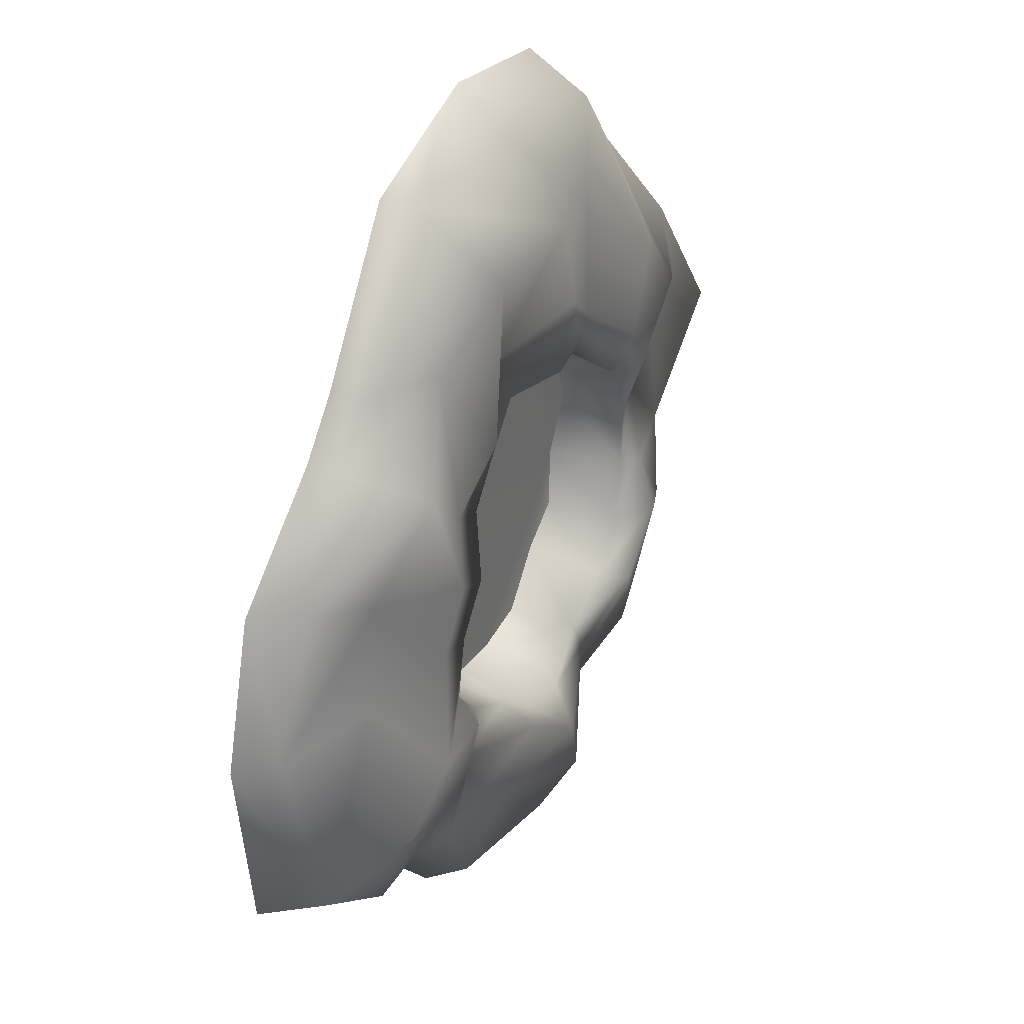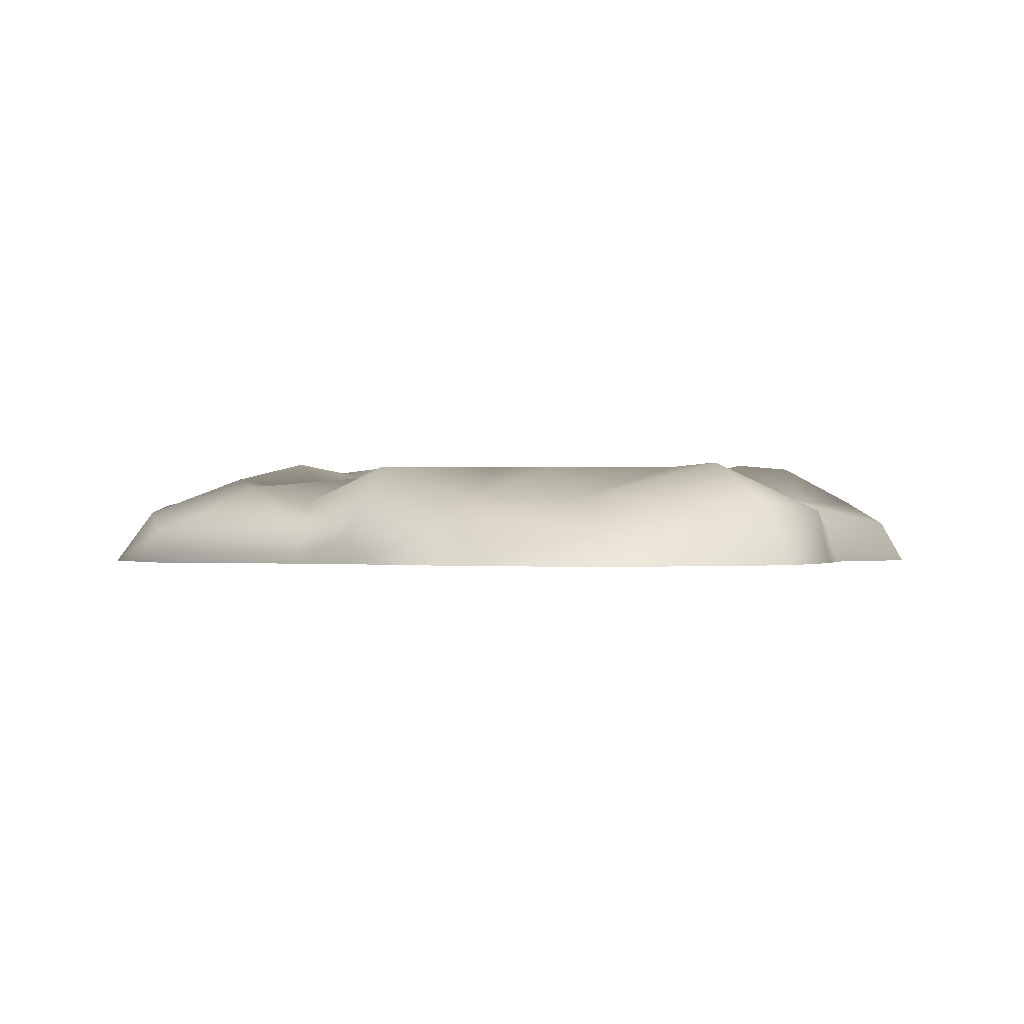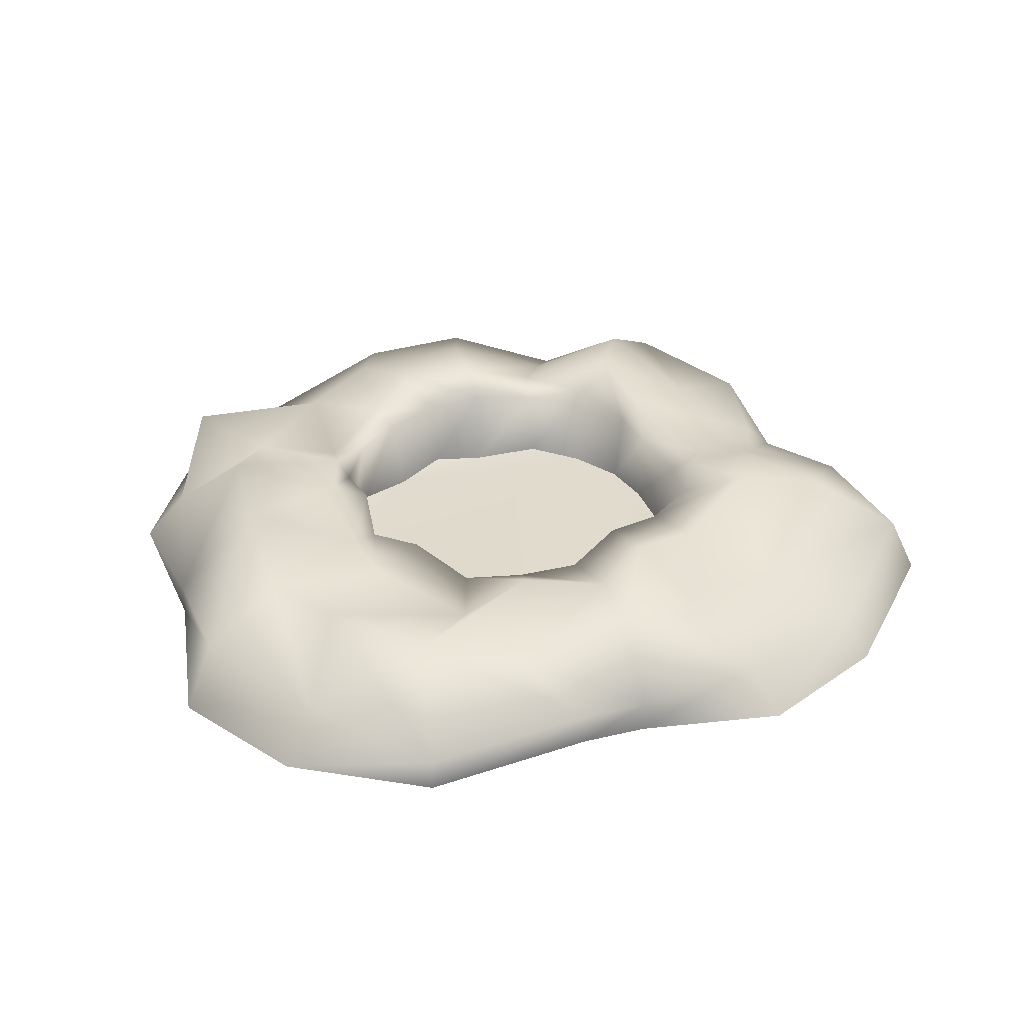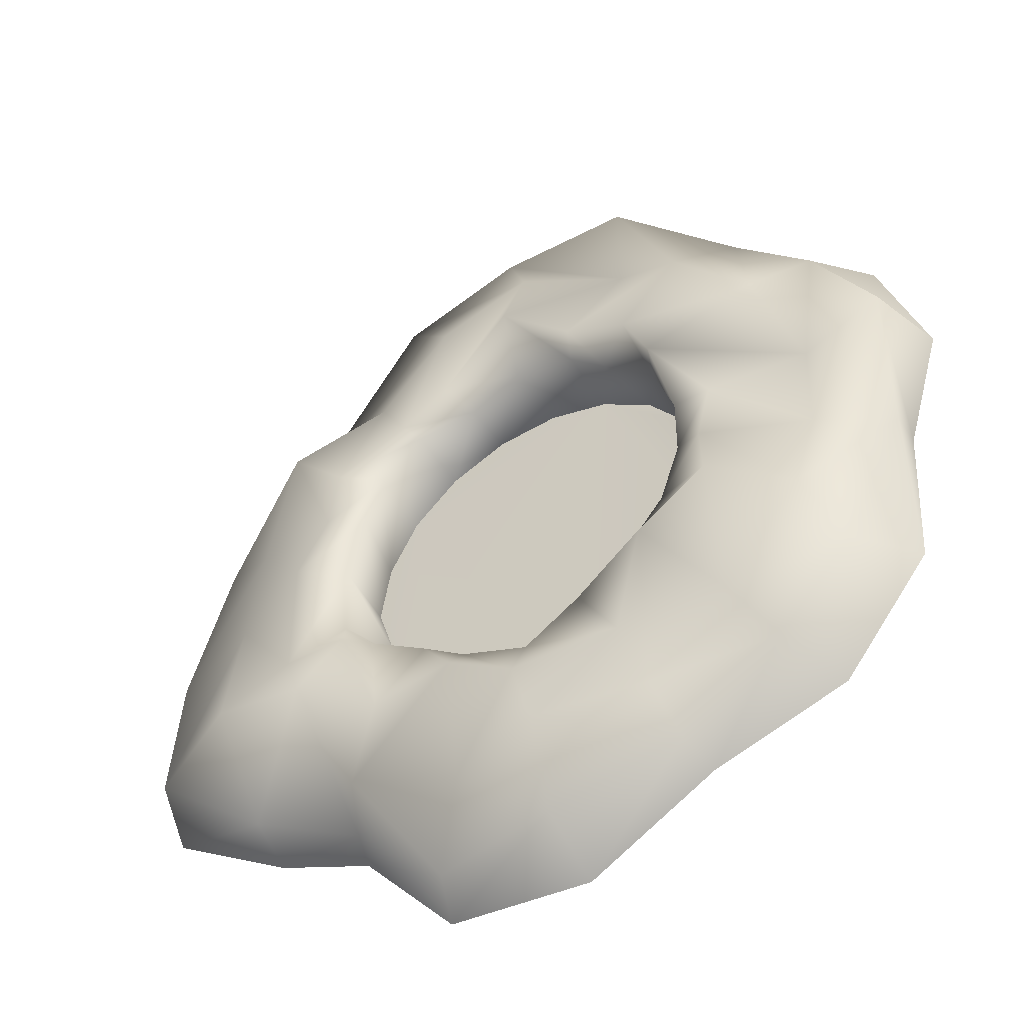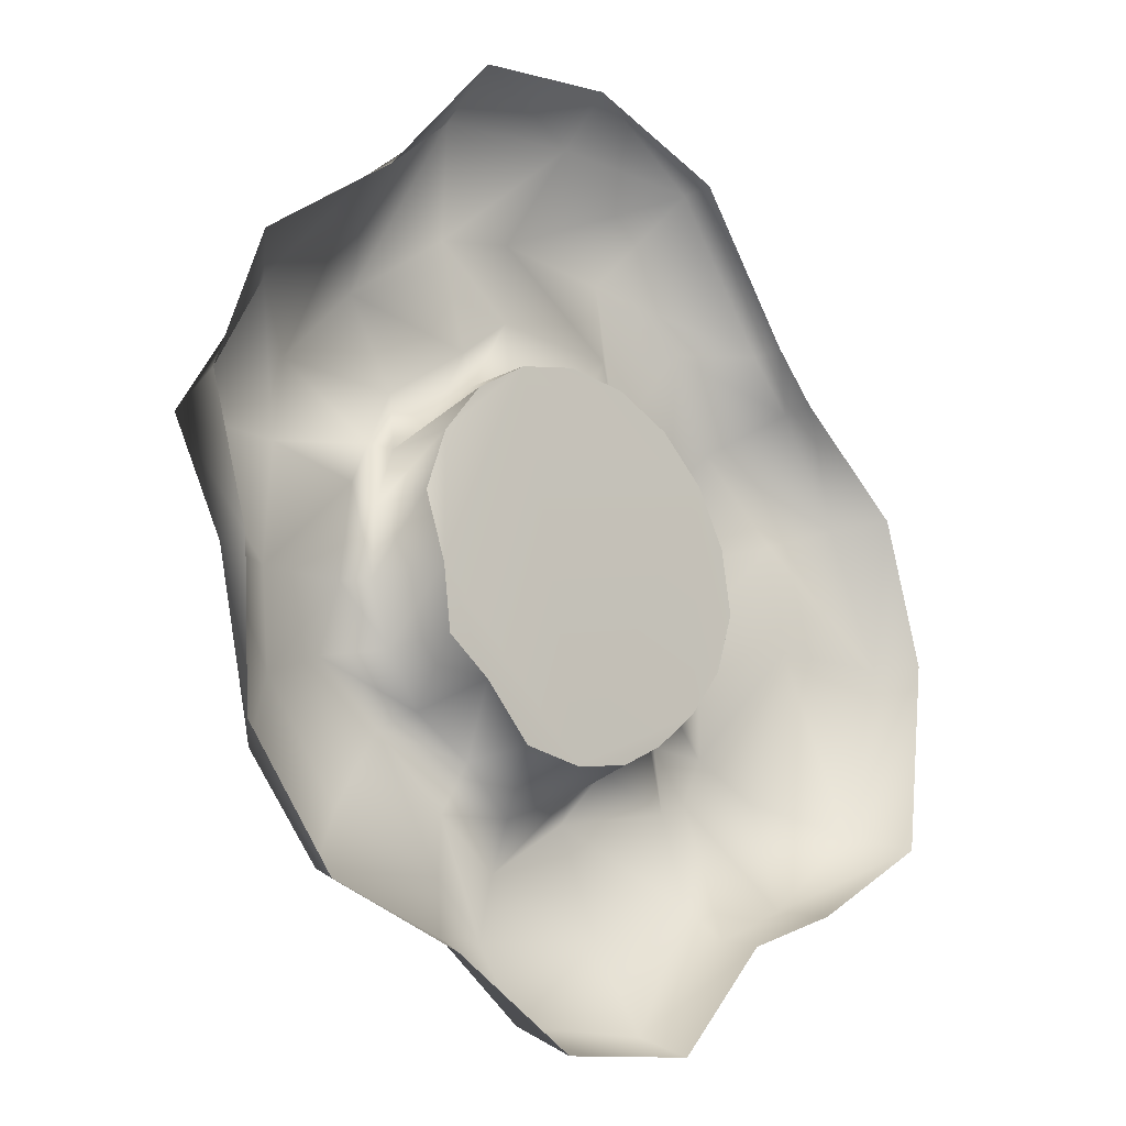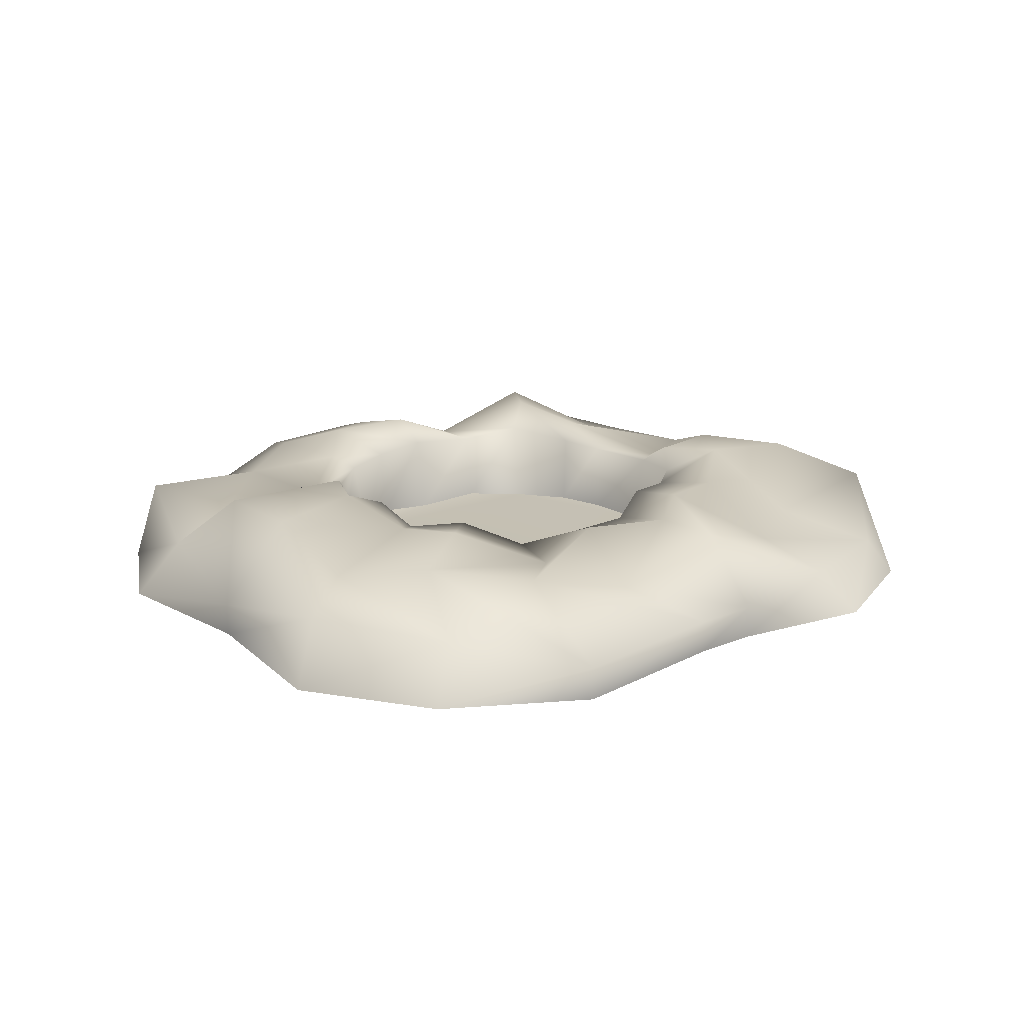
<metadata>
{"format":"obj","ext":"obj","renderer":"f3d","projection":"perspective","resolution":1024,"background":"white","views":[{"elev":35.2,"azim":116.6,"up":"+Z"},{"elev":-0.5,"azim":81.0,"up":"+Y"},{"elev":33.5,"azim":30.4,"up":"+Y"},{"elev":-48.1,"azim":-149.1,"up":"+Z"},{"elev":-17.9,"azim":-44.2,"up":"+Z"},{"elev":18.1,"azim":8.9,"up":"+Y"}]}
</metadata>
<code>
v  39.42 -0.0835 -0.2652
v  37.52 0 -16.8
v  35.68 5.577 -14.97
v  36.98 2.952 -0.4894
v  26.22 0 -23.92
v  25.61 4.823 -22.95
v  17.54 0 -27.42
v  16.65 2.879 -26.71
v  9.33 0 -36.84
v  8.066 3.721 -35.09
v  -3.139 0 -37.88
v  -2.836 5.952 -35.08
v  -14.08 0 -31.61
v  -13.09 3.063 -30.12
v  -25.74 0 -27.96
v  -22.9 5.33 -26.08
v  -33.43 0 -18.09
v  -29.34 5.075 -18.53
v  -34.18 0 -5.04
v  -34.18 2.879 -5.04
v  -37.49 0 6.256
v  -35.52 7.088 5.432
v  -33.43 0 18.09
v  -29.55 5.103 17.02
v  -21.78 0 27.16
v  -21.78 2.879 27.16
v  -12.06 0 39.15
v  -11.24 5.67 36.35
v  0.7391 0 41.39
v  1.186 4.764 37.95
v  13.6 0 37.21
v  13.6 2.879 37.21
v  22.19 0 24.73
v  22.19 2.879 24.73
v  25.98 0 20.41
v  25.98 2.879 20.41
v  35.95 0 12.34
v  32.45 3.537 11.38
v  27.42 9.117 -12.93
v  28.42 5.911 -0
v  19.34 9.385 -14.23
v  15.54 5.911 -23.79
v  5.435 5.911 -27.81
v  -3.463 9.472 -28.48
v  -11.52 5.186 -25.2
v  -19.67 7.248 -21
v  -26.43 7.054 -12.17
v  -28.03 5.911 -4.677
v  -28.03 5.282 4.677
v  -24.95 8.373 12.9
v  -18.16 8.918 20.36
v  -11.41 5.911 26.02
v  -2.291 8.166 29.25
v  7.043 7.21 28.09
v  14.85 5.443 23.51
v  22.11 8.764 17.2
v  26.88 5.911 9.227
v  16.76 1.411 -0
v  15.11 1.411 -5.171
v  12.05 1.411 -9.266
v  13.23 1.411 10.3
v  -1.014 1.231 -15.73
v  8.152 1.411 -12.58
v  4.132 1.365 -14.81
v  -6.734 1.411 15.35
v  -15.25 0.7698 -2.787
v  -10.52 1.075 -10.71
v  -6.198 1.278 -15
v  -14.23 1.156 -7.933
v  -14.74 1.411 7.979
v  -16.54 1.411 2.759
v  -11.35 1.411 12.33
v  4.115 1.411 16.25
v  -1.384 1.411 16.71
v  9.169 1.411 14.03
v  15.86 1.411 5.443
v  15.88 7.917 -0.8407
v  16.02 7.431 -7.073
v  13.23 7.431 -10.3
v  7.849 7.431 -13.69
v  4.115 7.431 -16.25
v  -2.07 7.886 -18.99
v  -6.734 7.431 -15.35
v  -11.65 7.702 -12.21
v  -14.74 7.431 -7.979
v  -16.54 7.431 -2.759
v  -16.54 7.431 2.759
v  -14.74 7.431 7.979
v  -10.56 8.277 10.96
v  -6.734 7.431 15.35
v  -1.579 8.181 15.65
v  4.144 6.368 15.82
v  9.169 7.431 14.03
v  12.9 7.628 10.24
v  13.9 8.553 4.335
v  20.83 8.862 1.329
v  20.78 8.943 -10.2
v  15.36 8.943 -10.1
v  13.44 6.301 -16.44
v  4.622 8.943 -18.25
v  -1.879 9.816 -22.98
v  -9.84 6.832 -19.94
v  -13.69 9.857 -13.51
v  -19.68 9.659 -9.048
v  -18.95 8.38 -3.327
v  -19.42 6.656 3.95
v  -15.41 9.661 8.885
v  -13.21 9.715 13.67
v  -6.83 8.256 18.51
v  -1.019 9.672 23.11
v  7.203 6.45 21.04
v  10.52 8.269 15.52
v  17.3 8.434 12.51
v  17.81 8.943 6.113
g Box001
f 1 2 3 4
f 2 5 6 3
f 5 7 8 6
f 7 9 10 8
f 9 11 12 10
f 11 13 14 12
f 13 15 16 14
f 15 17 18 16
f 17 19 20 18
f 19 21 22 20
f 21 23 24 22
f 23 25 26 24
f 25 27 28 26
f 27 29 30 28
f 29 31 32 30
f 31 33 34 32
f 33 35 36 34
f 35 37 38 36
f 37 1 4 38
f 3 39 40 4
f 39 3 6 41
f 8 42 41 6
f 10 43 42 8
f 12 44 43 10
f 14 45 44 12
f 16 46 45 14
f 18 47 46 16
f 20 48 47 18
f 22 49 48 20
f 24 50 49 22
f 26 51 50 24
f 28 52 51 26
f 30 53 52 28
f 32 54 53 30
f 34 55 54 32
f 36 56 55 34
f 38 57 56 36
f 4 40 57 38
f 58 59 60 61
f 62 61 60 63
f 63 64 62
f 65 61 62 66
f 67 66 62 68
f 67 69 66
f 70 65 66 71
f 70 72 65
f 73 61 65 74
f 73 75 61
f 58 61 76
f 77 78 59 58
f 78 79 60 59
f 79 80 63 60
f 80 81 64 63
f 81 82 62 64
f 82 83 68 62
f 83 84 67 68
f 84 85 69 67
f 85 86 66 69
f 86 87 71 66
f 87 88 70 71
f 88 89 72 70
f 89 90 65 72
f 90 91 74 65
f 91 92 73 74
f 92 93 75 73
f 93 94 61 75
f 94 95 76 61
f 95 77 58 76
f 77 96 97 78
f 78 97 98 79
f 79 98 99 80
f 80 99 100 81
f 81 100 101 82
f 82 101 102 83
f 83 102 103 84
f 84 103 104 85
f 85 104 105 86
f 86 105 106 87
f 87 106 107 88
f 88 107 108 89
f 89 108 109 90
f 90 109 110 91
f 91 110 111 92
f 92 111 112 93
f 93 112 113 94
f 94 113 114 95
f 95 114 96 77
f 97 96 40 39
f 41 98 97 39
f 99 98 41 42
f 100 99 42 43
f 101 100 43 44
f 102 101 44 45
f 103 102 45 46
f 104 103 46 47
f 105 104 47 48
f 106 105 48 49
f 107 106 49 50
f 108 107 50 51
f 109 108 51 52
f 110 109 52 53
f 111 110 53 54
f 112 111 54 55
f 113 112 55 56
f 114 113 56 57
f 96 114 57 40

</code>
